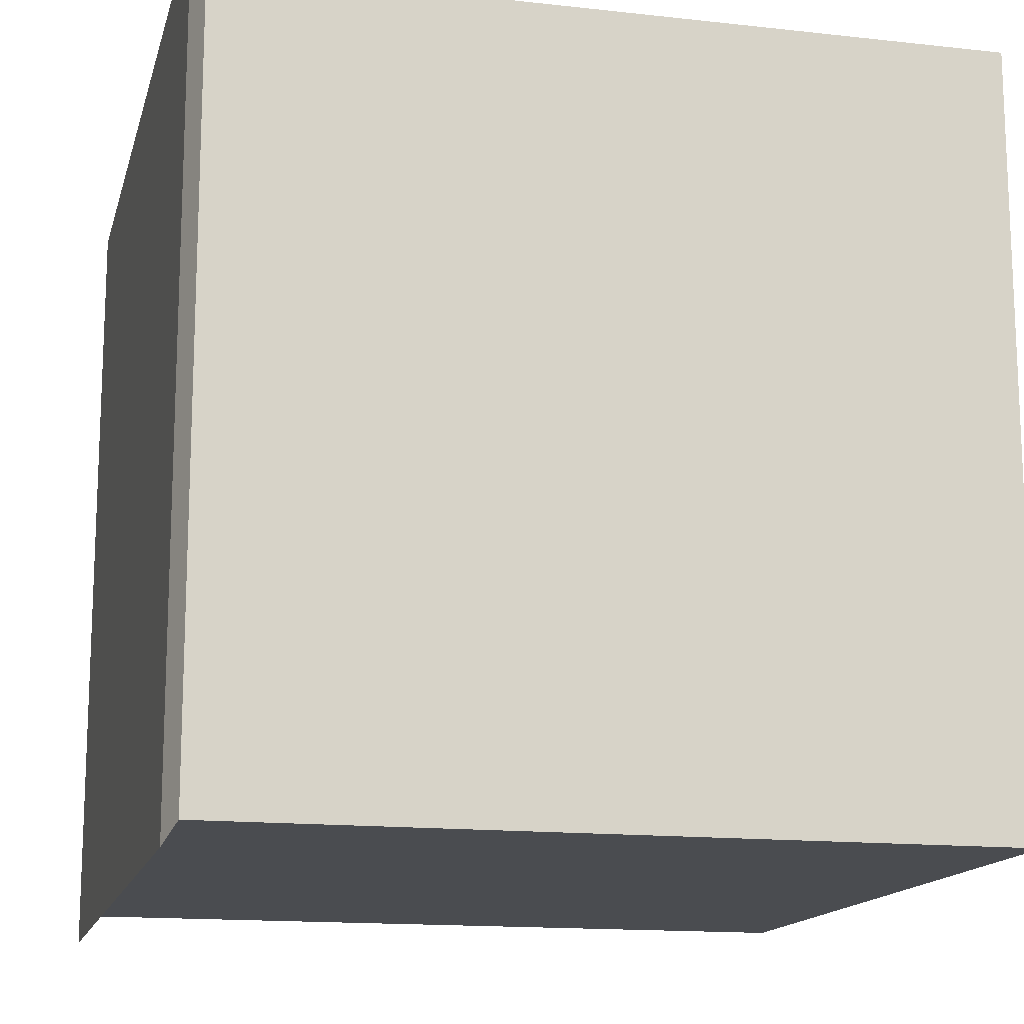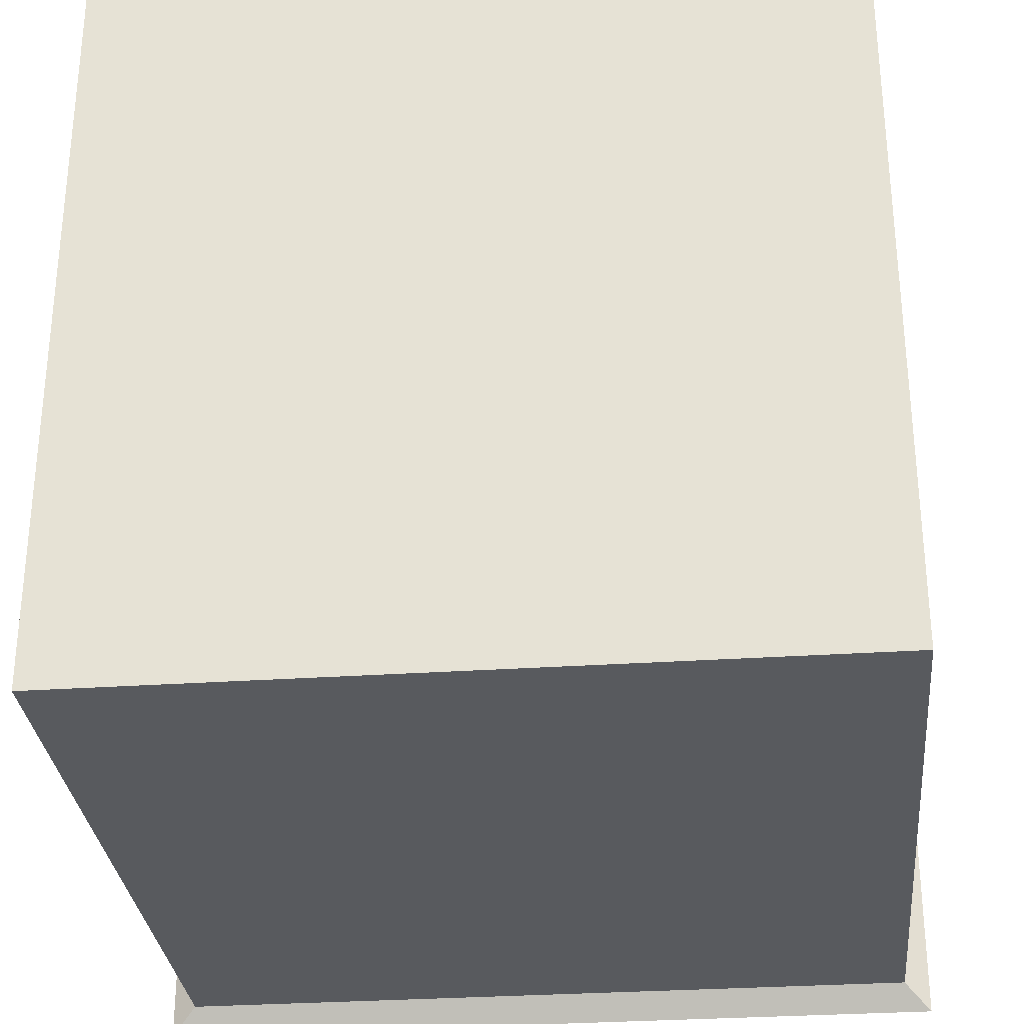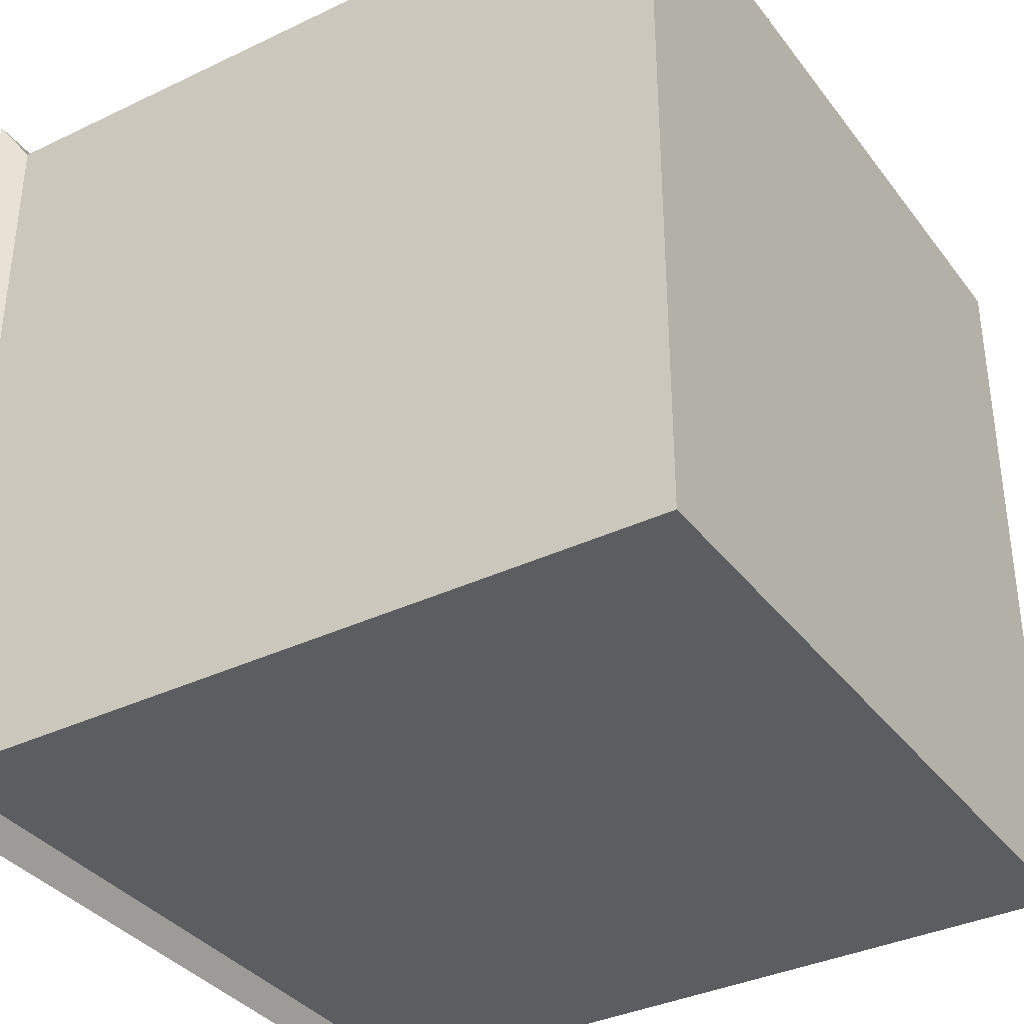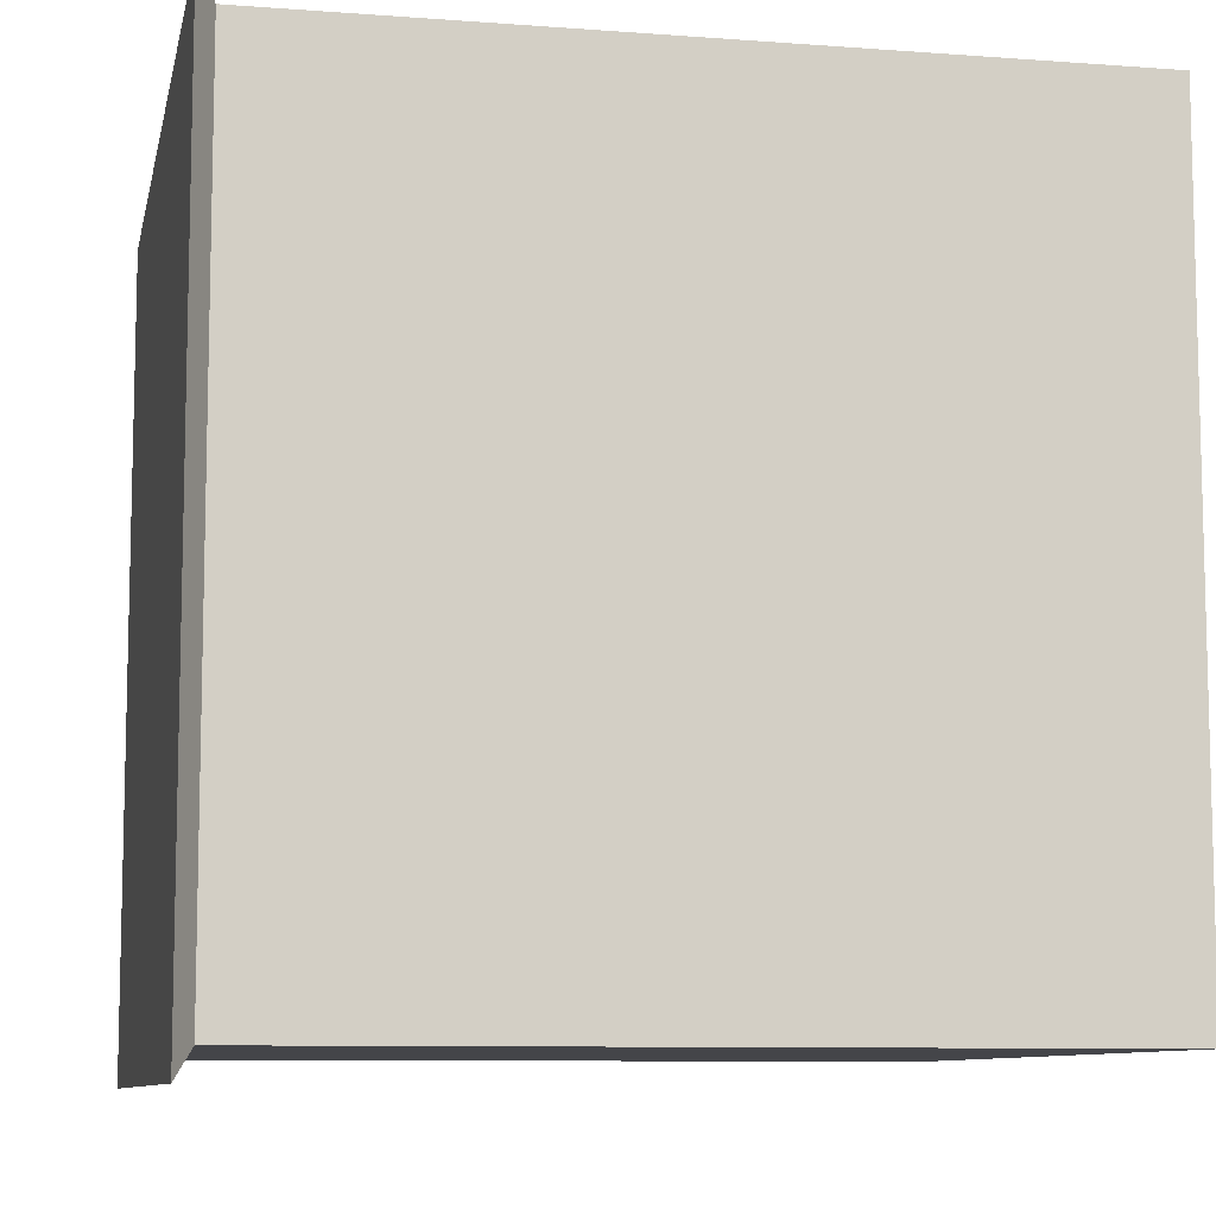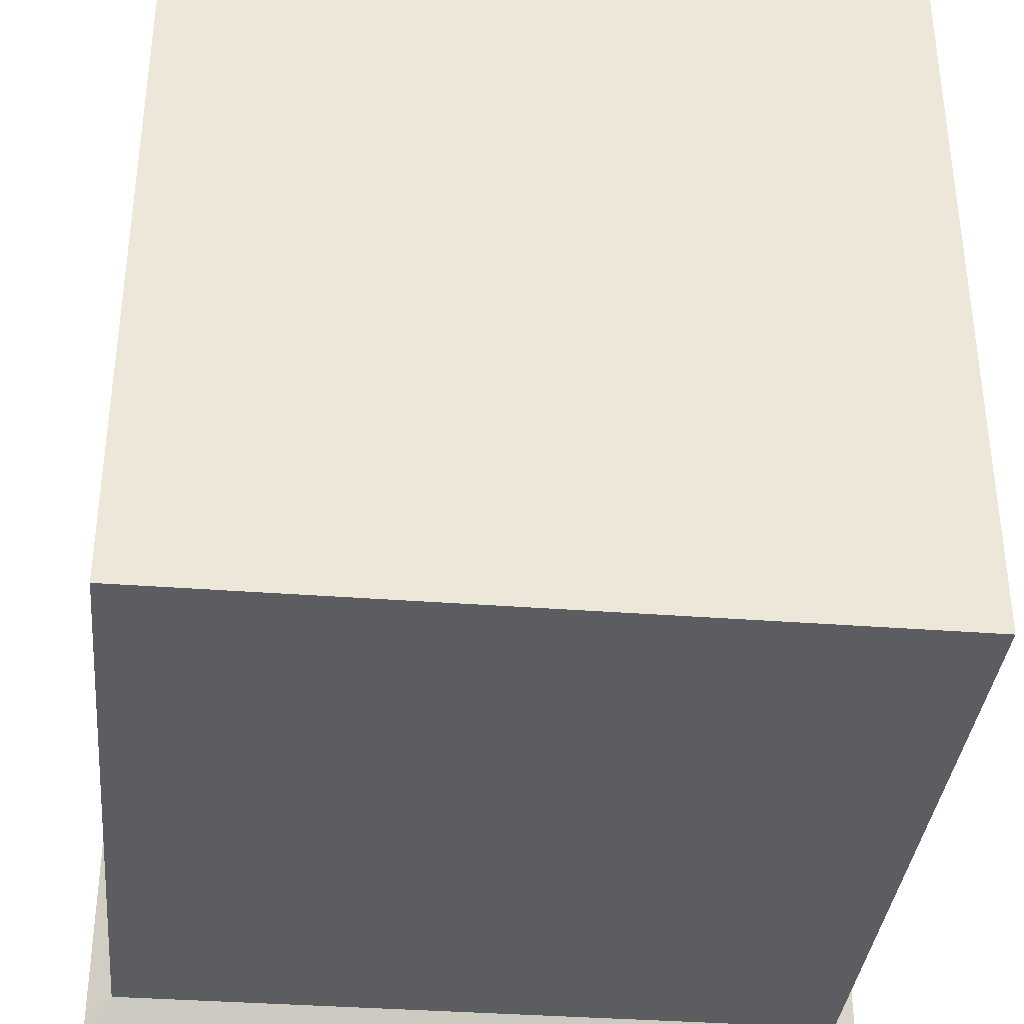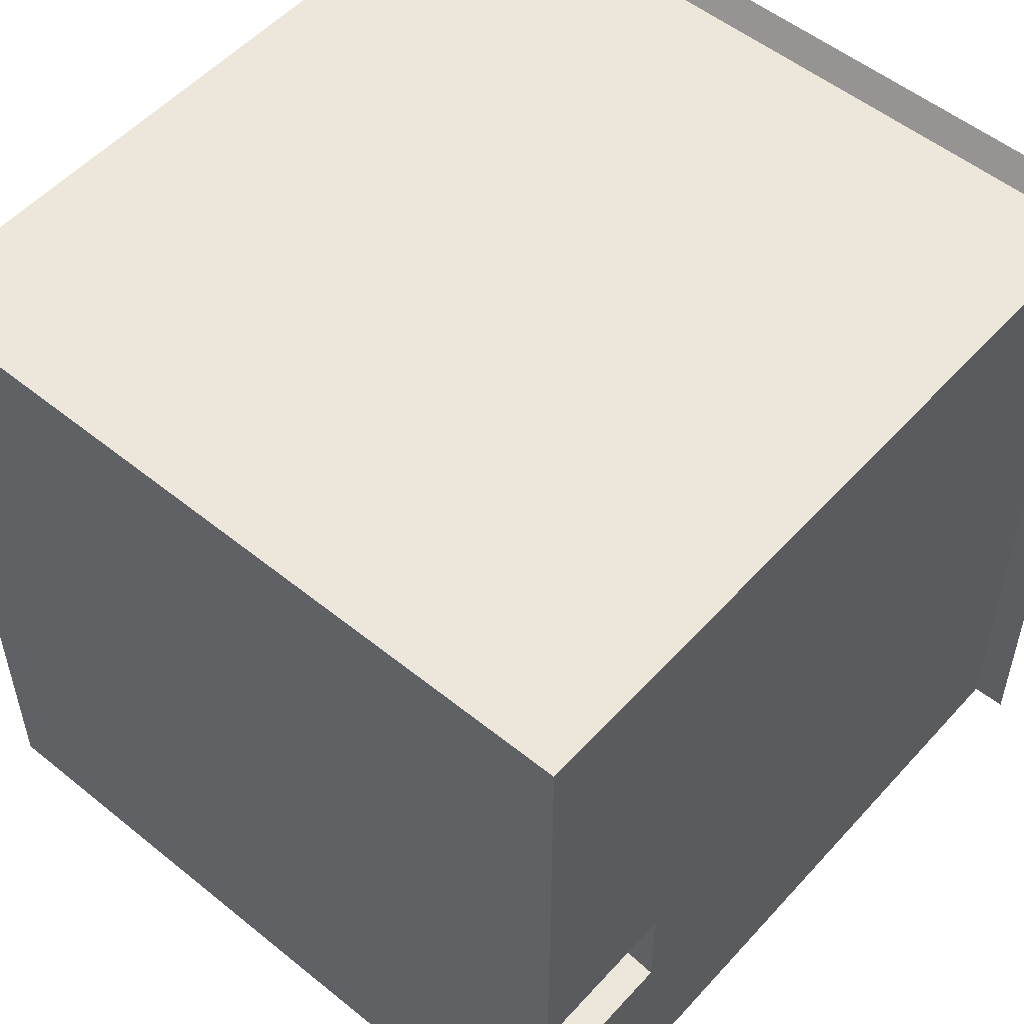
<metadata>
{"format":"obj","ext":"obj","renderer":"f3d","projection":"perspective","resolution":1024,"background":"white","views":[{"elev":-14.8,"azim":-103.6,"up":"+Z"},{"elev":-30.6,"azim":5.6,"up":"+Z"},{"elev":-35.9,"azim":-57.9,"up":"+Z"},{"elev":-9.0,"azim":-101.4,"up":"+Z"},{"elev":-36.1,"azim":-5.7,"up":"+Z"},{"elev":53.2,"azim":40.9,"up":"+Z"}]}
</metadata>
<code>
o Short_Brick_Building_Root_Cube.112
v -1 -1 1
v -1 1 1
v -1 -1 -1
v -1 1 -1
v 1 -1 1
v 1 1 1
v 1 -1 -1
v 1 1 -1
v -1.07 1.045 1.07
v -1.07 1.045 -1.07
v 1.07 1.045 -1.07
v 1.07 1.045 1.07
v -1 -1 -0.5118
v -1 1 -0.5118
v 1 -1 -0.497
v 1 1 -0.5118
v -1.07 1.045 -0.5476
v 1.07 1.045 -0.5476
v -1 -1 -0.2112
v 1 1 -0.2112
v 1.07 1.045 -0.226
v -1 1 -0.2112
v 1 -1 -0.2259
v -1.07 1.045 -0.226
v -1 -0.5443 1
v -1 -0.5443 -1
v 1 -0.5443 -1
v 1 -0.5443 1
v 1 -0.5841 -0.497
v -1 -0.5443 -0.5118
v -1 -0.5443 -0.2112
v 1 -0.5841 -0.2259
v 0.5222 -1 -0.2112
v 0.5222 -1 -0.5118
v 0.5222 -0.5443 -0.5118
v 0.5222 -0.5443 -0.2112
f 14 26 30
f 4 27 26
f 20 28 32
f 6 25 28
f 19 5 1
f 2 24 22
f 24 12 21
f 6 9 2
f 4 11 8
f 8 18 16
f 16 21 20
f 10 18 11
f 4 17 10
f 7 13 3
f 27 16 29
f 22 30 31
f 2 31 25
f 6 21 12
f 17 21 18
f 14 24 17
f 15 19 13
f 16 32 29
f 15 33 23
f 25 19 1
f 31 13 19
f 7 29 15
f 28 1 5
f 32 5 23
f 26 7 3
f 30 3 13
f 35 33 34
f 32 33 36
f 29 34 15
f 32 35 29
f 14 4 26
f 4 8 27
f 20 6 28
f 6 2 25
f 19 23 5
f 2 9 24
f 24 9 12
f 6 12 9
f 4 10 11
f 8 11 18
f 16 18 21
f 10 17 18
f 4 14 17
f 7 15 13
f 27 8 16
f 22 14 30
f 2 22 31
f 6 20 21
f 17 24 21
f 14 22 24
f 15 23 19
f 16 20 32
f 15 34 33
f 25 31 19
f 31 30 13
f 7 27 29
f 28 25 1
f 32 28 5
f 26 27 7
f 30 26 3
f 35 36 33
f 32 23 33
f 29 35 34
f 32 36 35

</code>
